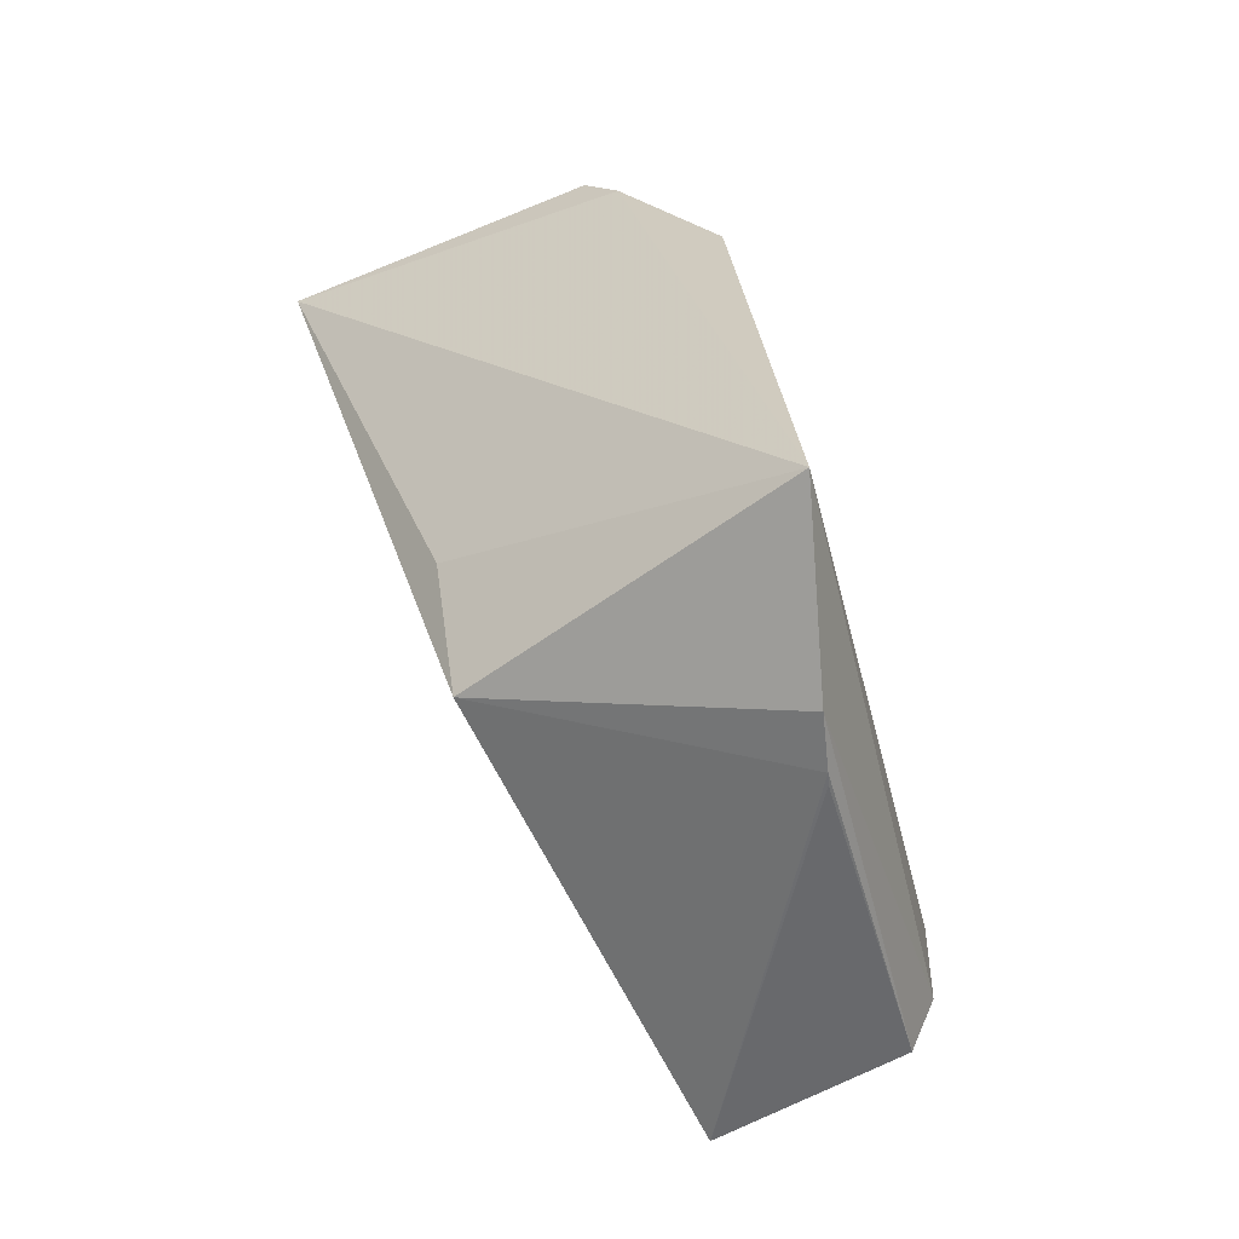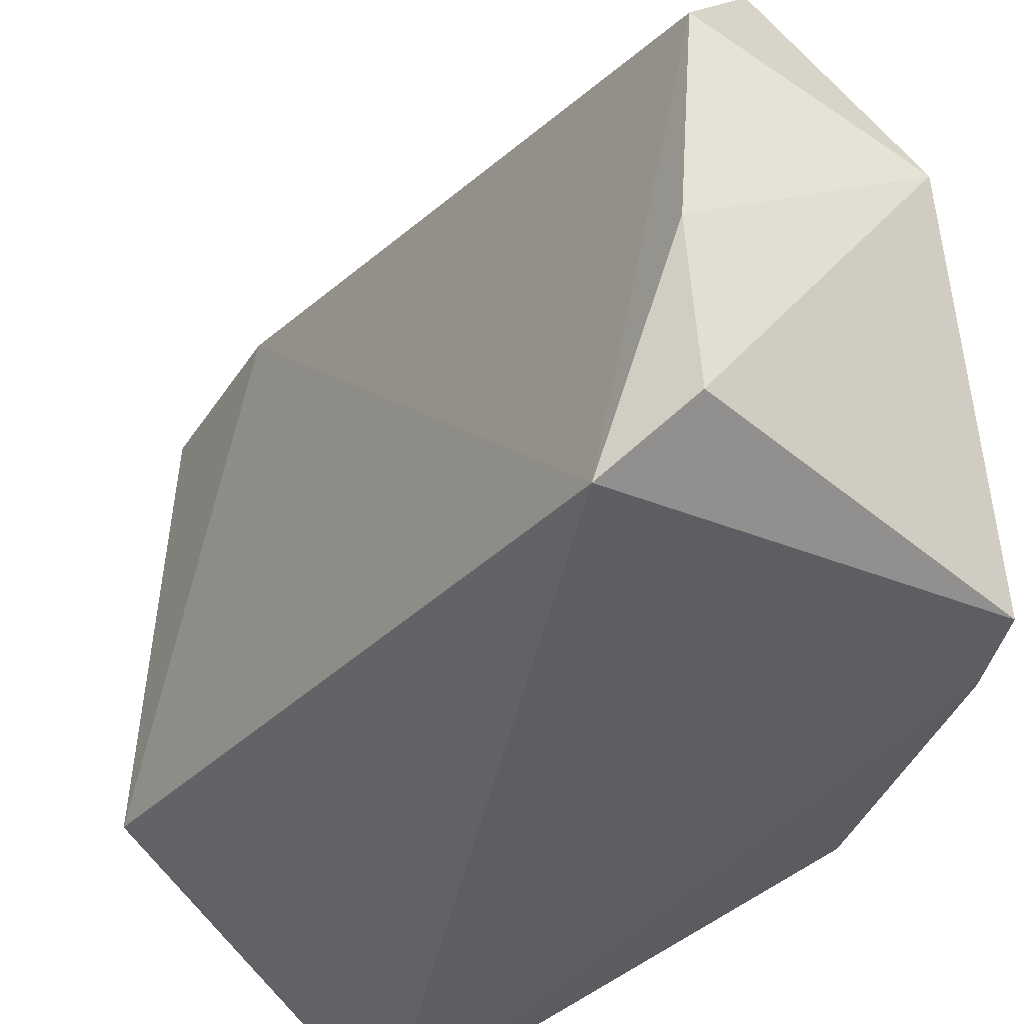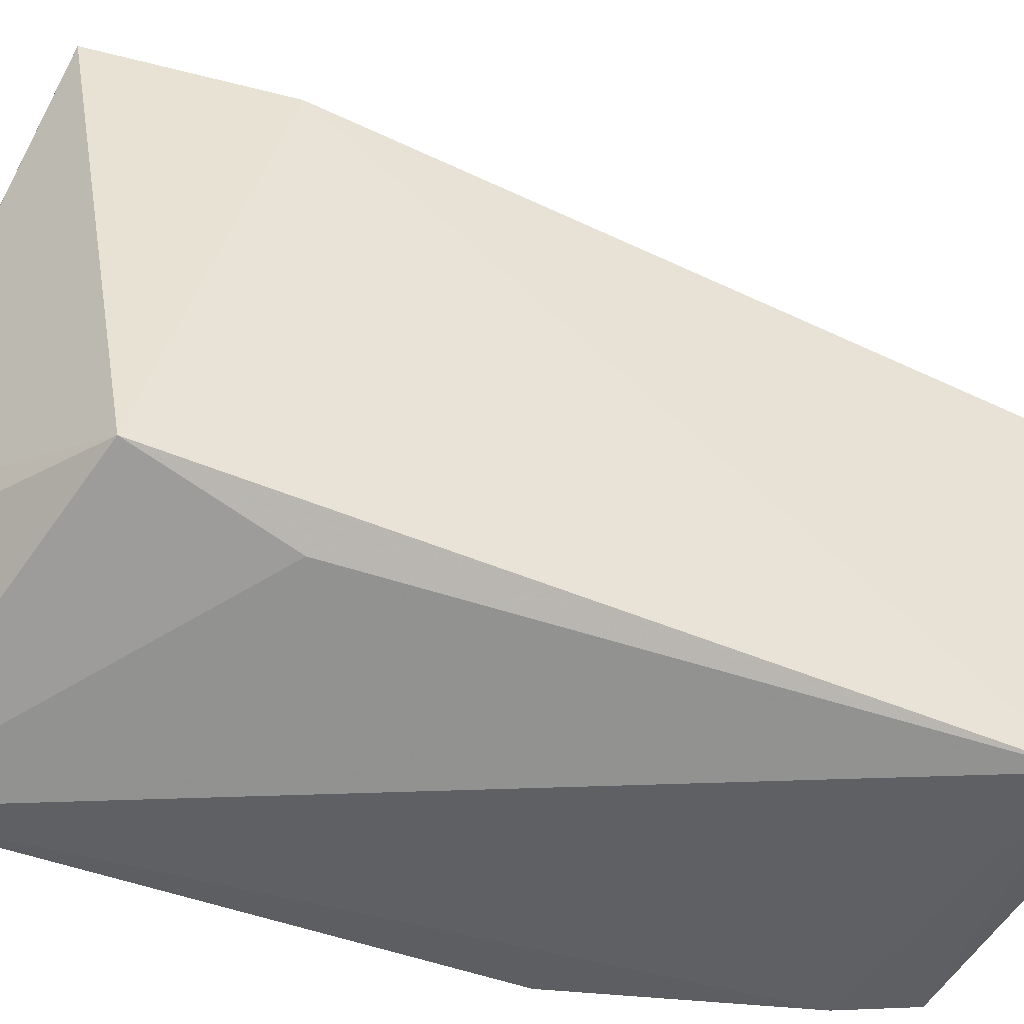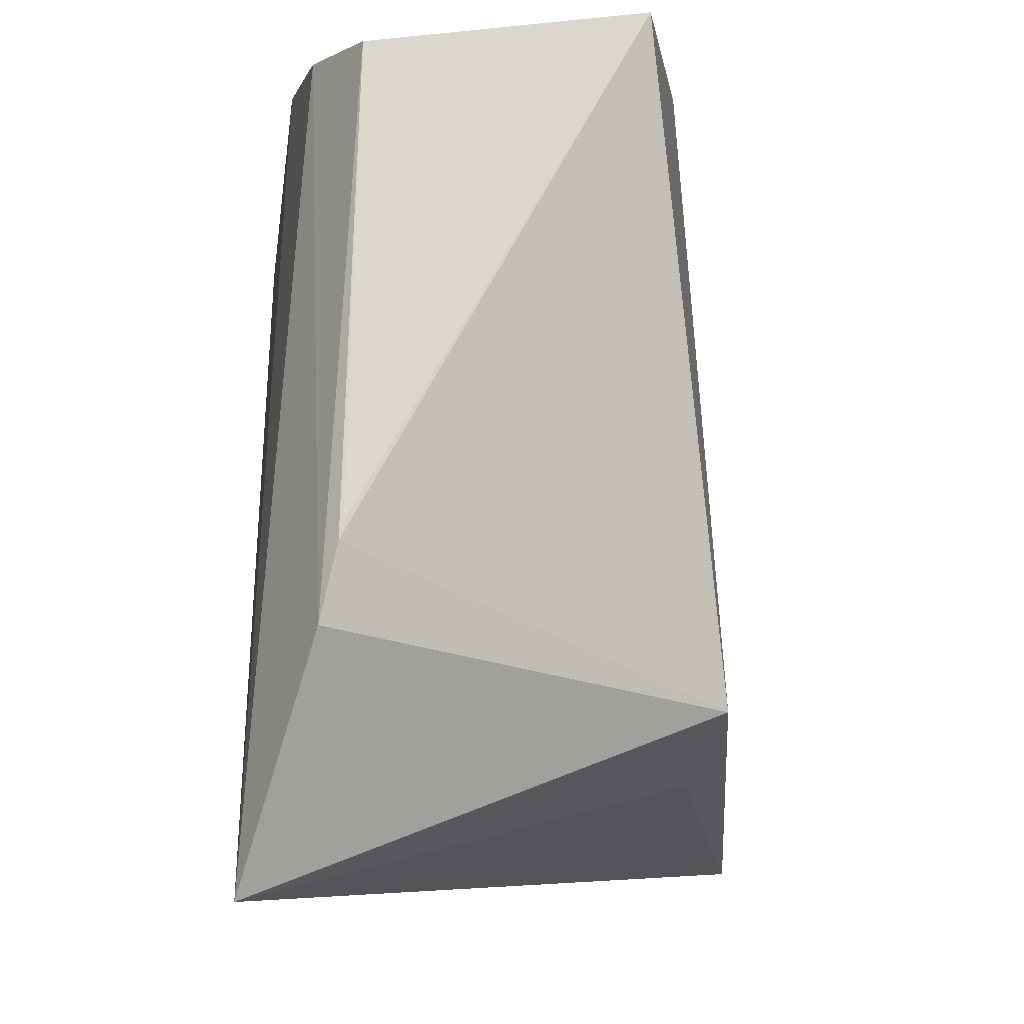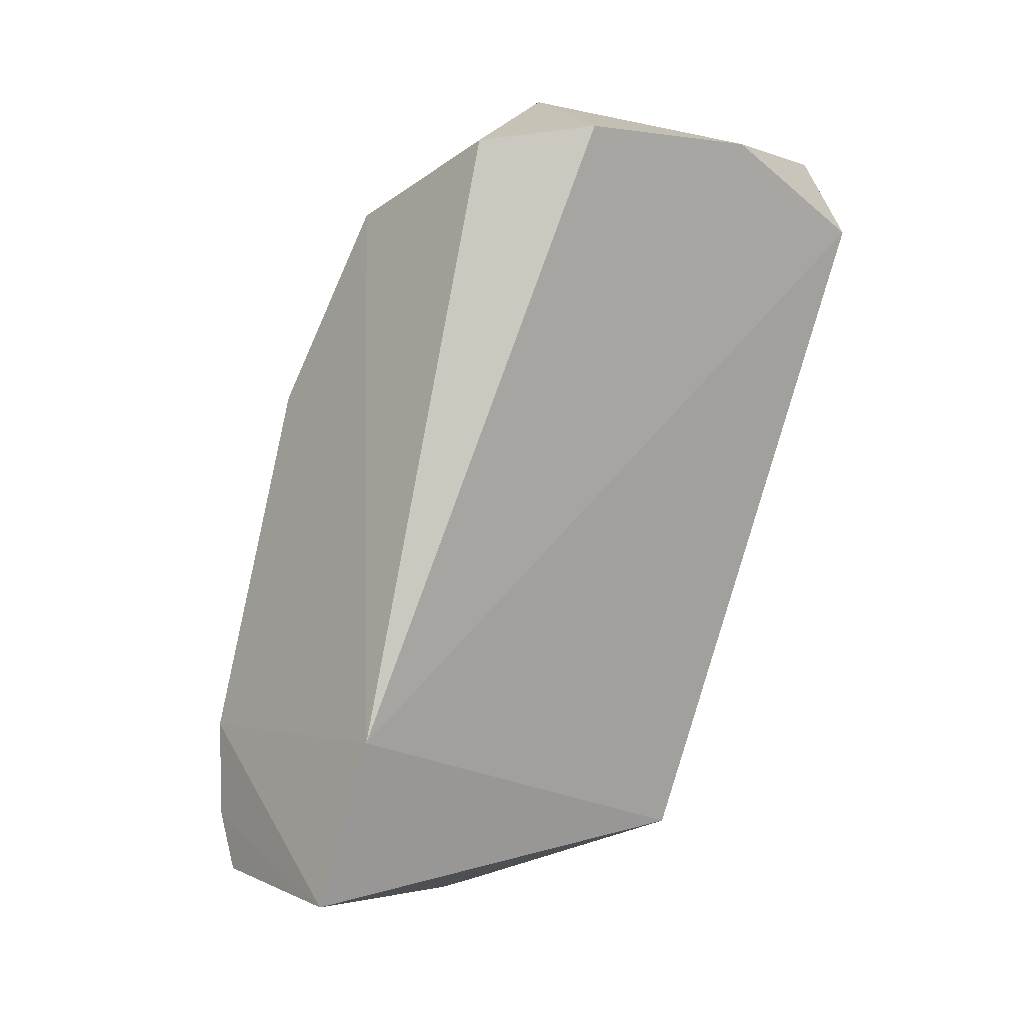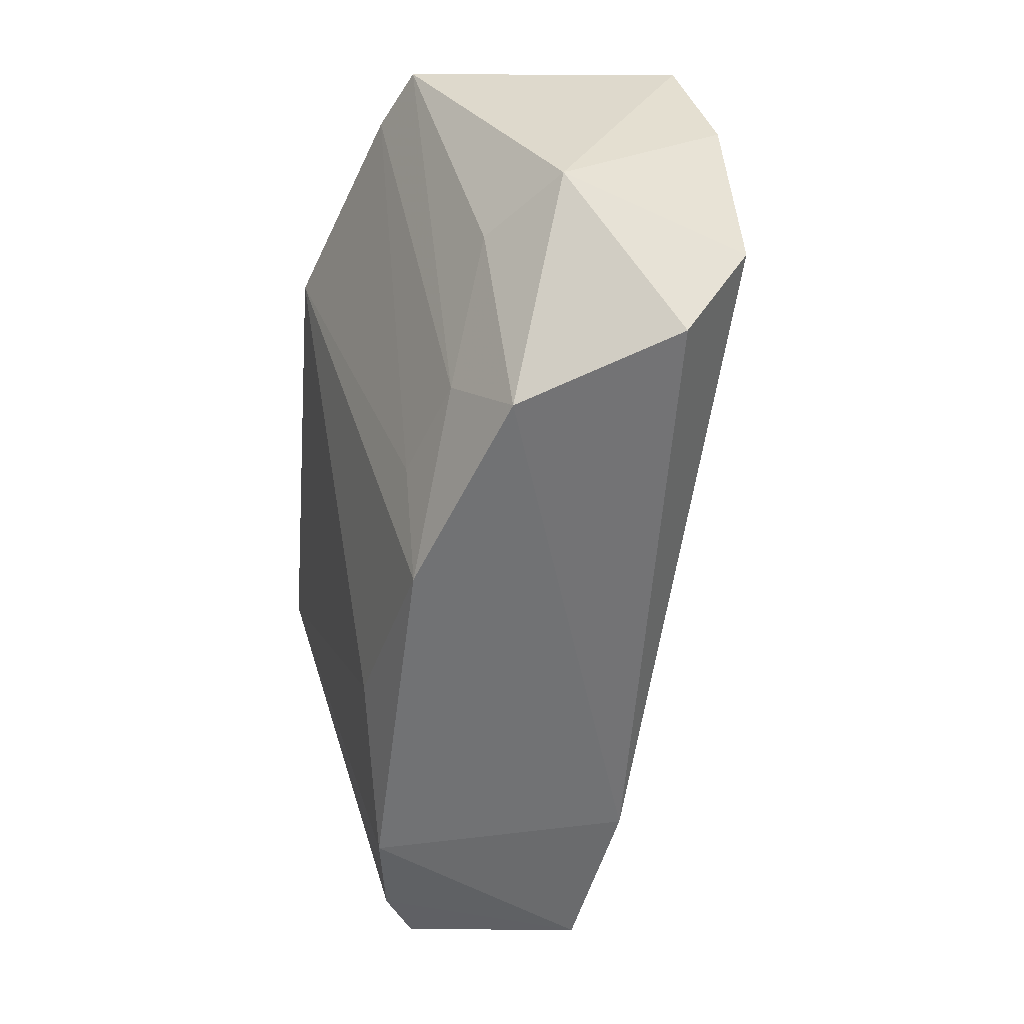
<metadata>
{"format":"obj","ext":"obj","renderer":"f3d","projection":"perspective","resolution":1024,"background":"white","views":[{"elev":-61.3,"azim":-160.7,"up":"+Y"},{"elev":-38.0,"azim":135.7,"up":"+Z"},{"elev":-42.7,"azim":59.4,"up":"+Z"},{"elev":-5.1,"azim":-9.9,"up":"+Z"},{"elev":-0.3,"azim":46.8,"up":"+Y"},{"elev":43.5,"azim":-9.9,"up":"+Y"}]}
</metadata>
<code>
v 0.01227 0.1244 0.1245
v 0.00702 0.07408 0.1324
v 0.02088 0.1195 0.08643
v -0.004022 0.1264 0.08705
v -0.01505 0.07403 0.1315
v 0.02057 0.126 0.1005
v -0.001641 0.1195 0.1253
v -0.01903 0.0605 0.08714
v 0.01912 0.1256 0.08986
v 0.005013 0.1306 0.1106
v 0.01874 0.1256 0.1173
v -0.01032 0.1037 0.1274
v 0.007575 0.06418 0.09686
v 0.002571 0.06007 0.1337
v -0.007093 0.1214 0.08684
v -0.001358 0.1246 0.1099
v -0.01524 0.1044 0.08737
v 0.007988 0.07588 0.09292
v -0.0126 0.06126 0.1318
v -0.01533 0.05613 0.1009
v -0.005555 0.116 0.1183
v -0.0148 0.08701 0.1236
v -0.01473 0.06598 0.1316
v -0.01435 0.05606 0.1052
v -0.009565 0.1079 0.1186
v -0.01408 0.05619 0.1061
f 7 2 1
f 9 6 3
f 9 3 4
f 10 7 1
f 10 9 4
f 10 6 9
f 11 1 2
f 11 2 3
f 11 3 6
f 11 10 1
f 11 6 10
f 12 5 2
f 12 2 7
f 13 3 2
f 14 2 5
f 14 13 2
f 15 4 3
f 15 3 8
f 16 10 4
f 16 7 10
f 17 15 8
f 18 13 8
f 18 8 3
f 18 3 13
f 20 8 13
f 21 12 7
f 21 7 16
f 21 16 4
f 21 4 15
f 22 17 8
f 22 8 5
f 22 5 12
f 22 12 17
f 23 19 14
f 23 14 5
f 23 5 8
f 23 20 19
f 23 8 20
f 24 20 13
f 24 13 14
f 24 19 20
f 25 17 12
f 25 12 21
f 25 21 15
f 25 15 17
f 26 24 14
f 26 14 19
f 26 19 24

</code>
